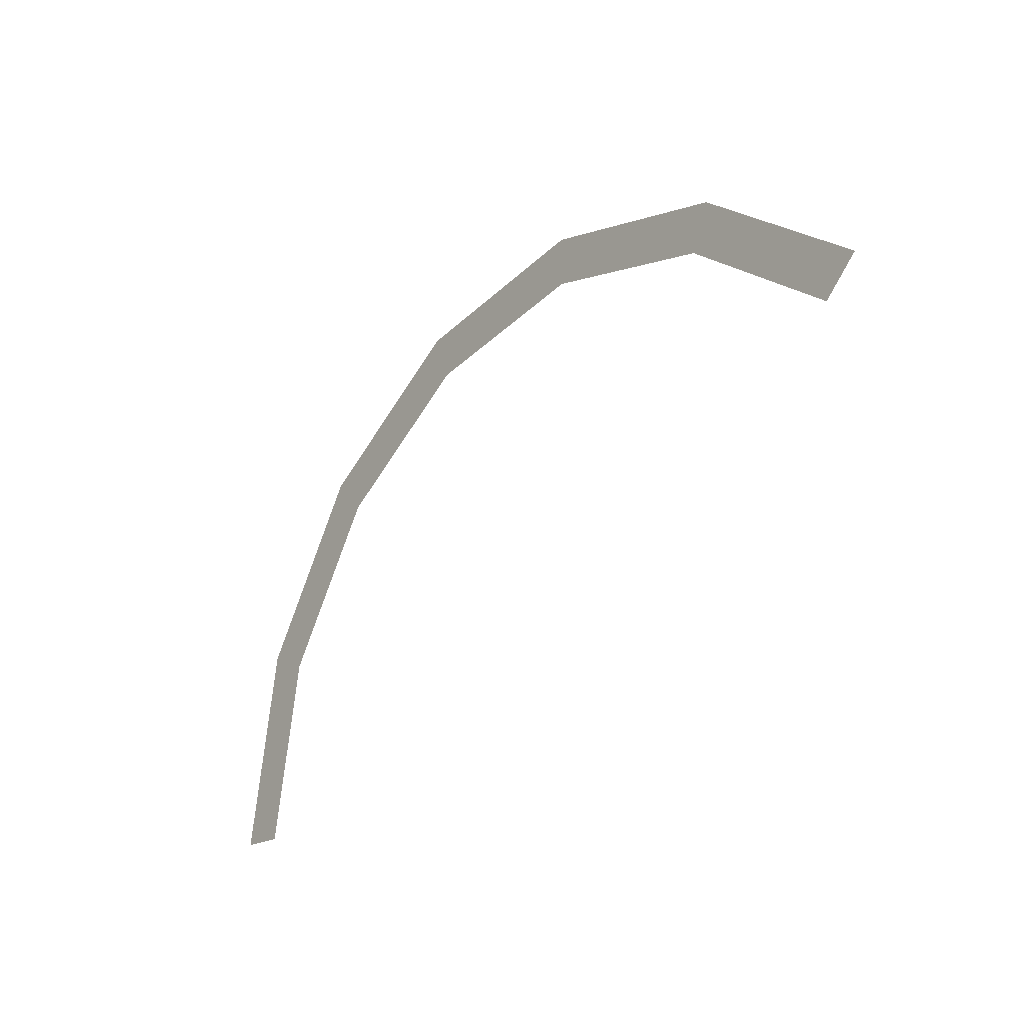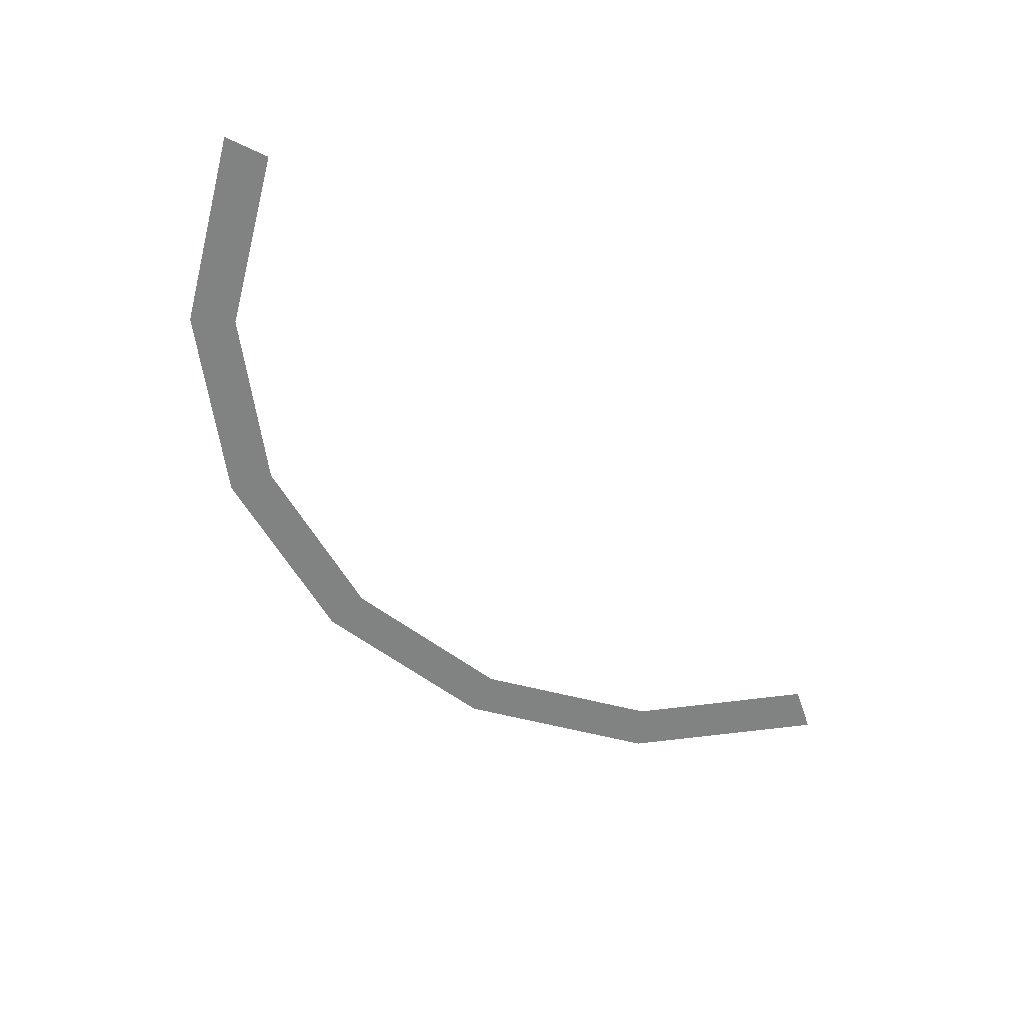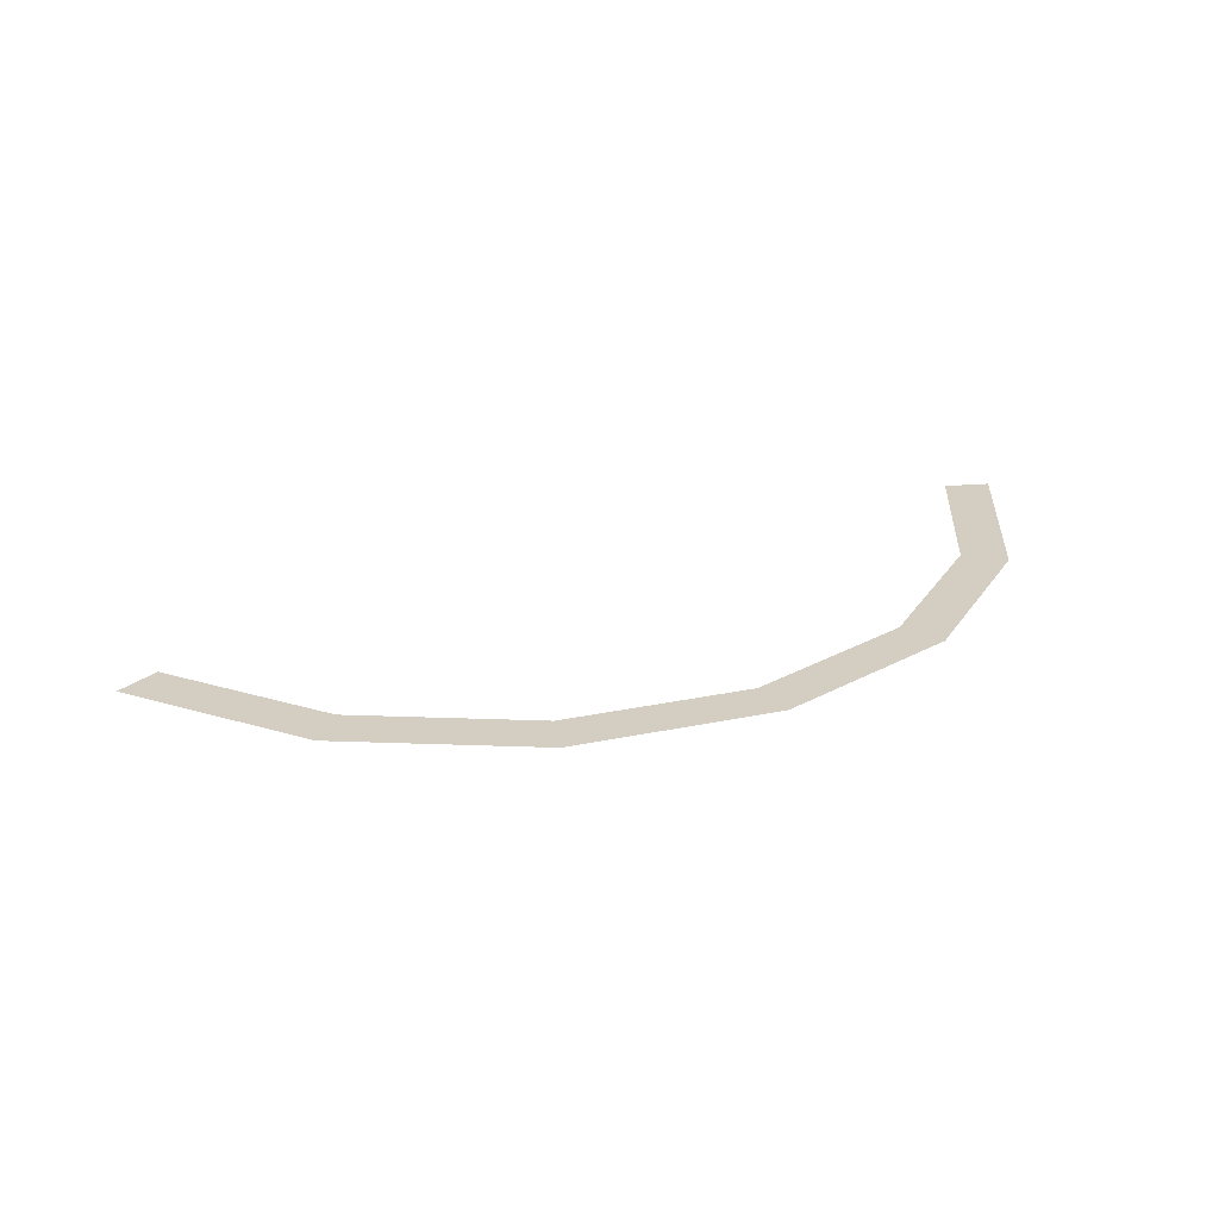
<metadata>
{"format":"obj","ext":"obj","renderer":"f3d","projection":"perspective","resolution":1024,"background":"white","views":[{"elev":-19.1,"azim":-129.3,"up":"+Z"},{"elev":-60.6,"azim":154.1,"up":"+Y"},{"elev":25.0,"azim":-7.8,"up":"+Y"}]}
</metadata>
<code>
v 0.5 0 0
v 0.55 0 0
v 0.5081 0 0.2105
v 0.462 0 0.1913
v 0.462 0 0.1913
v 0.5081 0 0.2105
v 0.3889 0 0.3889
v 0.3535 0 0.3535
v 0.3535 0 0.3535
v 0.3889 0 0.3889
v 0.2105 0 0.5081
v 0.1913 0 0.462
v 0.1913 0 0.462
v 0.2105 0 0.5081
v 0 0 0.55
v 0 0 0.5
v 0 0 0.5
v 0 0 0.55
v -0.2105 0 0.5081
v -0.1913 0 0.462
v -0.1913 0 0.462
v -0.2105 0 0.5081
v -0.3889 0 0.3889
v -0.3535 0 0.3535
g mesh1048
f 1 2 3
f 3 4 1
f 5 6 7
f 7 8 5
f 9 10 11
f 11 12 9
f 13 14 15
f 15 16 13
f 17 18 19
f 19 20 17
f 21 22 23
f 23 24 21

</code>
